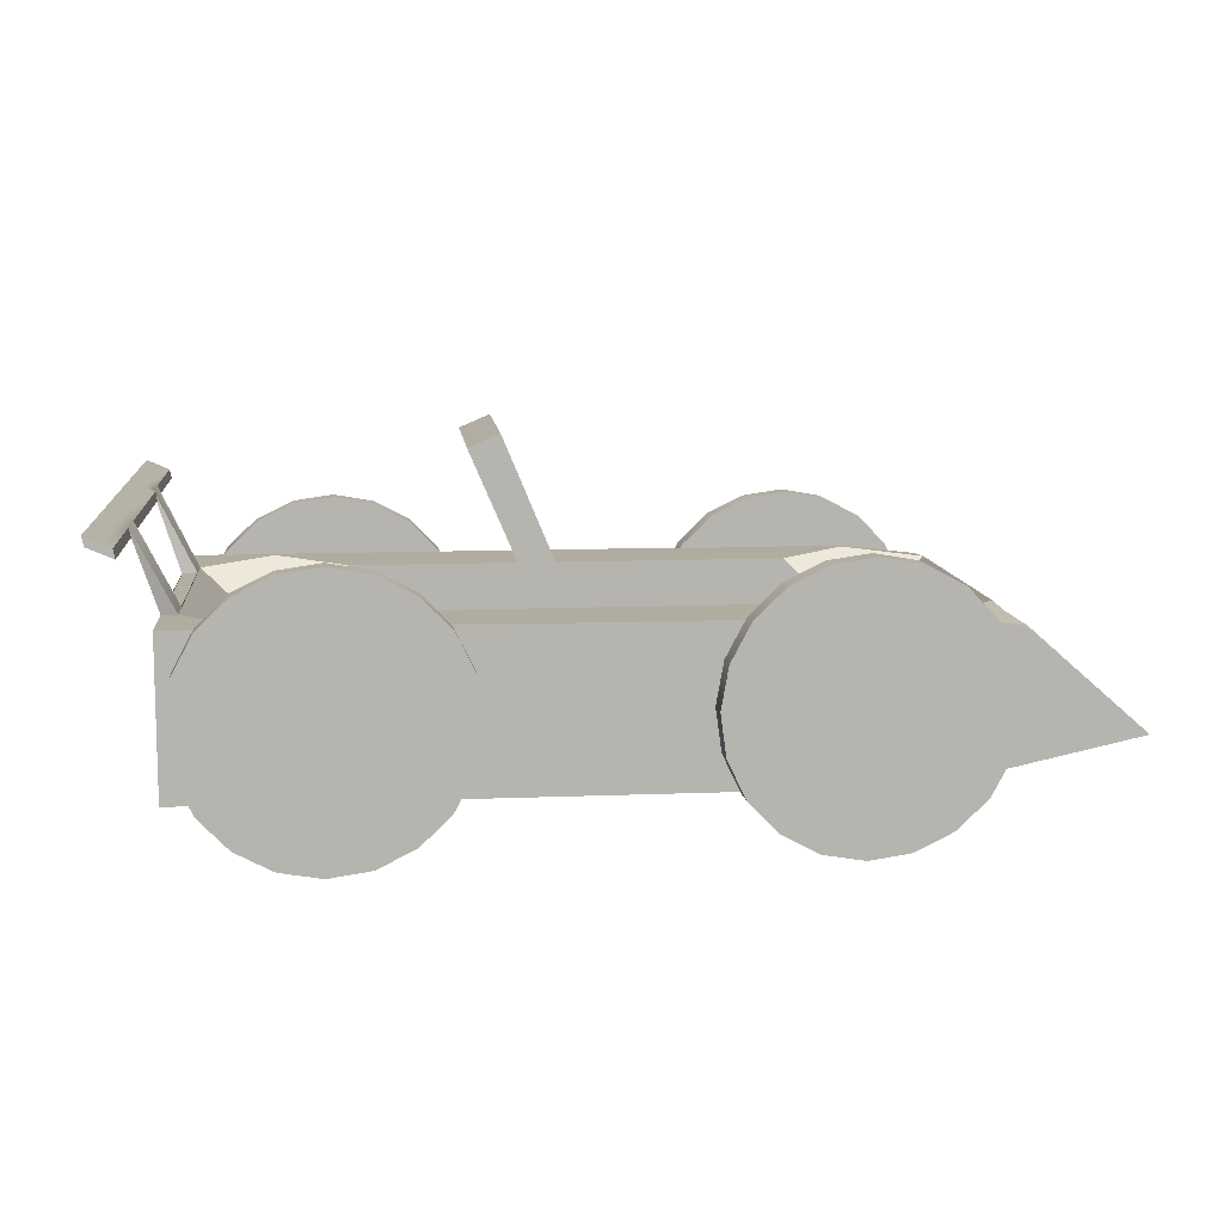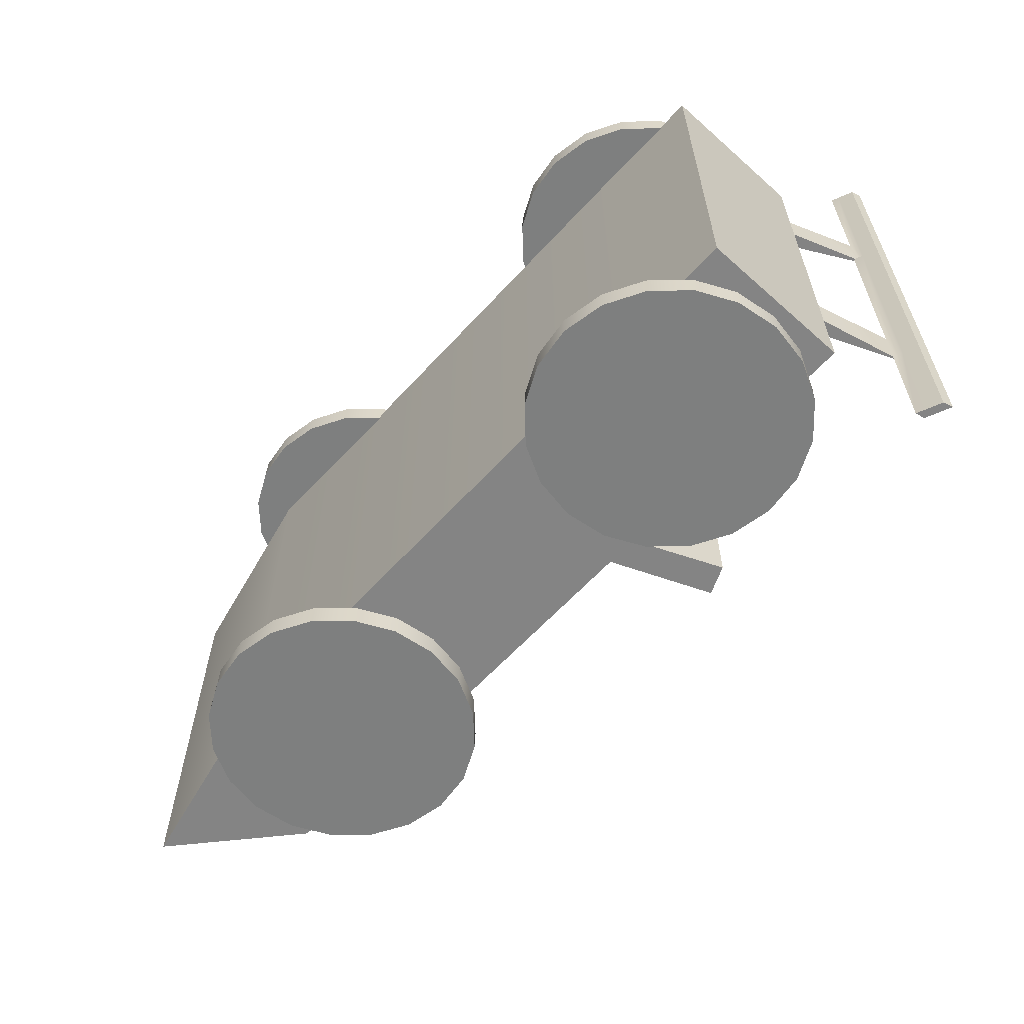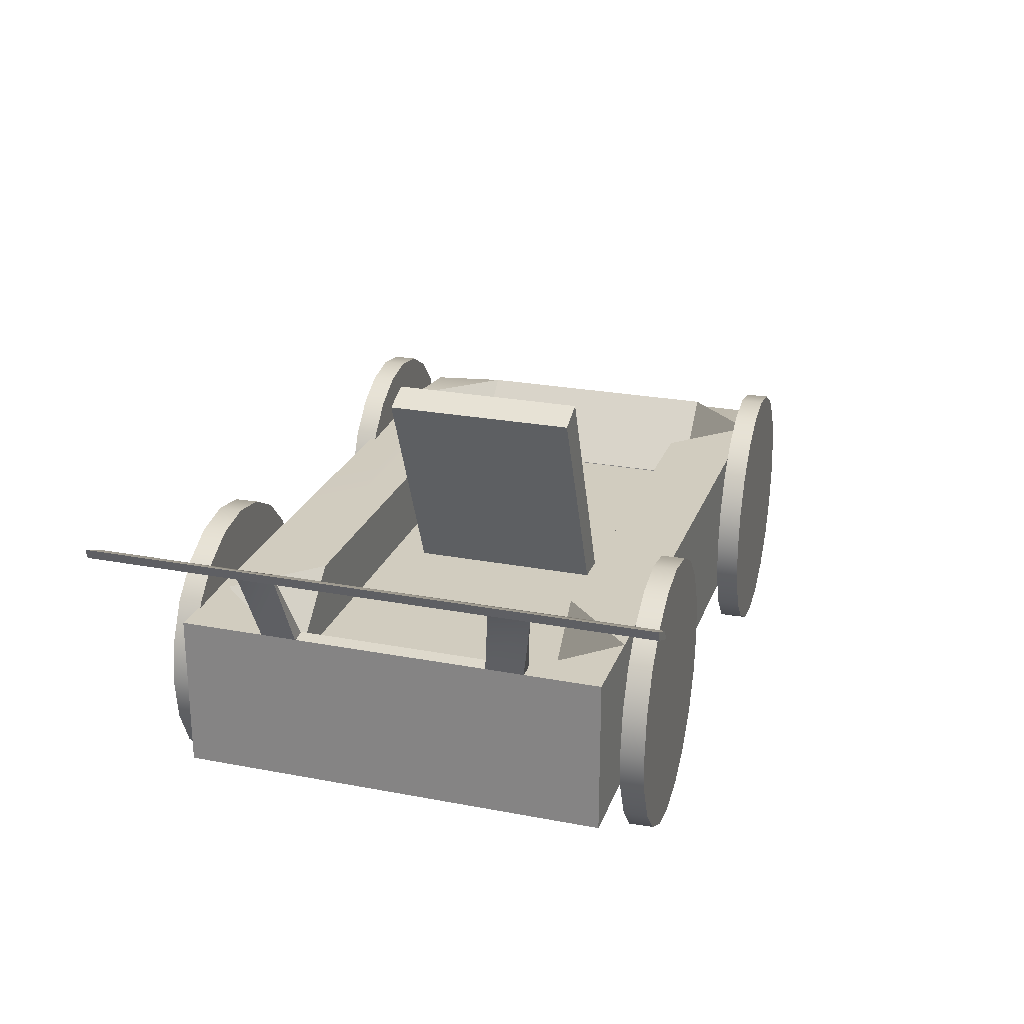
<metadata>
{"format":"obj","ext":"obj","renderer":"f3d","projection":"perspective","resolution":1024,"background":"white","views":[{"elev":10.1,"azim":174.1,"up":"+Y"},{"elev":-61.4,"azim":47.8,"up":"+Z"},{"elev":24.2,"azim":107.5,"up":"+Y"}]}
</metadata>
<code>
g default
v 0.9 0.1174 0.5166
v 0.8606 0.03608 0.5178
v 0.798 -0.02907 0.52
v 0.7184 -0.07168 0.5228
v 0.6295 -0.08758 0.5261
v 0.54 -0.07522 0.5294
v 0.4588 -0.03579 0.5324
v 0.3937 0.02683 0.535
v 0.3511 0.1065 0.5367
v 0.3352 0.1955 0.5375
v 0.3476 0.285 0.5372
v 0.387 0.3663 0.5359
v 0.4496 0.4315 0.5338
v 0.5292 0.4741 0.5309
v 0.6181 0.49 0.5277
v 0.7076 0.4776 0.5244
v 0.7888 0.4382 0.5213
v 0.8539 0.3756 0.5188
v 0.8965 0.2959 0.5171
v 0.9124 0.2069 0.5163
v 0.8982 0.1175 0.467
v 0.8588 0.03619 0.4682
v 0.7962 -0.02897 0.4704
v 0.7166 -0.07158 0.4732
v 0.6277 -0.08748 0.4764
v 0.5382 -0.07511 0.4798
v 0.4569 -0.03568 0.4828
v 0.3918 0.02694 0.4854
v 0.3493 0.1066 0.4871
v 0.3334 0.1956 0.4879
v 0.3458 0.2851 0.4876
v 0.3852 0.3664 0.4863
v 0.4477 0.4316 0.4842
v 0.5274 0.4742 0.4813
v 0.6163 0.4901 0.4781
v 0.7057 0.4777 0.4748
v 0.787 0.4383 0.4717
v 0.8521 0.3757 0.4692
v 0.8947 0.296 0.4675
v 0.9106 0.207 0.4667
v 0.6238 0.2012 0.5269
v 0.622 0.2013 0.4773
v -0.9419 0.1281 0.473
v 0.9303 0.03625 0.473
v -0.6938 0.3458 0.473
v 0.9303 0.3663 0.473
v -0.6938 0.3458 -0.4373
v 0.9303 0.3663 -0.4373
v -0.9419 0.1281 -0.4373
v 0.9303 0.03625 -0.4373
v -0.6938 0.3458 0.2938
v -0.9419 0.1281 0.2938
v 0.9303 0.03625 0.2938
v 0.9303 0.3663 0.2938
v -0.6938 0.3458 -0.2765
v -0.9419 0.1281 -0.2765
v 0.9303 0.03625 -0.2765
v 0.9303 0.3663 -0.2765
v -0.5181 0.3663 0.473
v -0.5181 0.03625 0.473
v -0.5181 0.03625 0.2938
v -0.5181 0.03625 -0.2765
v -0.5181 0.03625 -0.4373
v -0.5181 0.3663 -0.4373
v 0.746 0.3663 0.473
v 0.746 0.03625 0.473
v 0.746 0.03625 0.2938
v 0.746 0.03625 -0.2765
v 0.746 0.03625 -0.4373
v 0.746 0.3663 -0.4373
v 0.746 0.2133 0.2938
v -0.5181 0.2133 0.2938
v 0.746 0.2133 -0.2765
v -0.5181 0.2133 -0.2765
v -0.5181 0.2147 -0.2765
v -0.3574 0.3663 -0.2765
v -0.6697 0.3663 -0.2765
v -0.5181 0.2147 0.2938
v -0.6697 0.3663 0.2938
v -0.5181 0.3663 0.4546
v -0.3574 0.3663 0.2938
v 0.746 0.2147 -0.2765
v 0.8976 0.3663 -0.2765
v 0.5852 0.3663 -0.2765
v 0.746 0.2147 0.2938
v 0.5852 0.3663 0.2938
v 0.746 0.3663 0.4546
v 0.8976 0.3663 0.2938
v 0.1533 0.2133 -0.2765
v 0.1533 0.2133 0.2938
v 0.08293 0.2133 -0.2765
v 0.08293 0.2133 0.2938
v 0.08293 0.2133 0.2185
v 0.1533 0.2133 0.2185
v 0.746 0.2133 0.2185
v 0.746 0.2147 0.2185
v 0.8976 0.3663 0.2185
v 0.9303 0.3663 0.2185
v 0.9303 0.03625 0.2185
v 0.746 0.03625 0.2185
v -0.5181 0.03625 0.2185
v -0.9419 0.1281 0.2185
v -0.6938 0.3458 0.2185
v -0.6697 0.3663 0.2185
v -0.5181 0.2147 0.2185
v -0.5181 0.2133 0.2185
v 0.1533 0.2133 -0.1957
v 0.746 0.2133 -0.1957
v 0.746 0.2147 -0.1957
v 0.8976 0.3663 -0.1957
v 0.9303 0.3663 -0.1957
v 0.9303 0.03625 -0.1957
v 0.746 0.03625 -0.1957
v -0.5181 0.03625 -0.1957
v -0.9419 0.1281 -0.1957
v -0.6938 0.3458 -0.1957
v -0.6697 0.3663 -0.1957
v -0.5181 0.2147 -0.1957
v -0.5181 0.2133 -0.1957
v 0.08293 0.2133 -0.1957
v 0.2831 0.6941 0.2185
v 0.3479 0.6667 0.2185
v 0.3479 0.6667 -0.1957
v 0.2831 0.6941 -0.1957
v 0.8978 0.3689 -0.1957
v 0.9301 0.3636 -0.1957
v 0.8978 0.3689 0.2185
v 0.9301 0.3636 0.2185
v 0.8976 0.3663 -0.2765
v 0.8976 0.3663 -0.1957
v 0.9303 0.3663 -0.1957
v 0.9303 0.3663 -0.2765
v 0.8976 0.3663 0.2185
v 0.9303 0.3663 0.2185
v 0.8976 0.3663 0.2938
v 0.9303 0.3663 0.2938
v 1.002 0.547 -0.3049
v 1.002 0.547 -0.2166
v 0.9962 0.5263 -0.2166
v 0.9962 0.5263 -0.3049
v 1.002 0.547 0.2365
v 0.9962 0.5263 0.2365
v 1.002 0.547 0.3188
v 0.9962 0.5263 0.3188
v 0.98 0.5194 0.2365
v 0.98 0.5194 0.3188
v 0.9842 0.5392 0.3188
v 0.9842 0.5392 0.2365
v 0.9767 0.518 -0.2166
v 0.9807 0.5377 -0.2166
v 0.9807 0.5377 -0.3049
v 0.9767 0.518 -0.3049
v 0.9767 0.518 0.2375
v 0.9807 0.5377 0.2375
v 0.9962 0.5263 0.2375
v 1.002 0.547 0.2375
v 0.98 0.5194 0.6261
v 0.9842 0.5392 0.6261
v 0.9962 0.5263 0.6261
v 1.002 0.547 0.6261
v 0.9807 0.5377 -0.5729
v 0.9767 0.518 -0.5729
v 1.002 0.547 -0.5729
v 0.9962 0.5263 -0.5729
v 1.034 0.5611 -0.3049
v 1.034 0.5611 -0.2166
v 1.029 0.5405 -0.2166
v 1.029 0.5405 -0.3049
v 1.034 0.5611 0.2375
v 1.029 0.5405 0.2375
v 1.029 0.5405 -0.5729
v 1.034 0.5611 -0.5729
v 1.034 0.5611 0.2365
v 1.029 0.5405 0.2365
v 1.034 0.5611 0.3188
v 1.029 0.5405 0.3188
v 1.034 0.5611 0.6261
v 1.029 0.5405 0.6261
v -0.1104 0.1174 -0.4606
v -0.1498 0.03608 -0.4593
v -0.2124 -0.02907 -0.4572
v -0.292 -0.07168 -0.4543
v -0.3809 -0.08758 -0.4511
v -0.4704 -0.07522 -0.4478
v -0.5516 -0.03579 -0.4447
v -0.6167 0.02683 -0.4422
v -0.6593 0.1065 -0.4405
v -0.6752 0.1955 -0.4397
v -0.6628 0.285 -0.44
v -0.6234 0.3663 -0.4412
v -0.5608 0.4315 -0.4434
v -0.4812 0.4741 -0.4462
v -0.3923 0.49 -0.4495
v -0.3028 0.4776 -0.4528
v -0.2216 0.4382 -0.4558
v -0.1565 0.3756 -0.4584
v -0.1139 0.2959 -0.4601
v -0.09802 0.2069 -0.4609
v -0.1122 0.1175 -0.5102
v -0.1516 0.03619 -0.5089
v -0.2142 -0.02897 -0.5068
v -0.2938 -0.07158 -0.504
v -0.3827 -0.08748 -0.5007
v -0.4722 -0.07511 -0.4974
v -0.5535 -0.03568 -0.4943
v -0.6186 0.02694 -0.4918
v -0.6611 0.1066 -0.4901
v -0.677 0.1956 -0.4893
v -0.6647 0.2851 -0.4896
v -0.6253 0.3664 -0.4908
v -0.5627 0.4316 -0.493
v -0.483 0.4742 -0.4958
v -0.3941 0.4901 -0.4991
v -0.3047 0.4777 -0.5024
v -0.2234 0.4383 -0.5054
v -0.1583 0.3757 -0.508
v -0.1157 0.296 -0.5097
v -0.09984 0.207 -0.5105
v -0.3866 0.2012 -0.4503
v -0.3884 0.2013 -0.4999
v -0.1104 0.1174 0.5086
v -0.1498 0.03608 0.5099
v -0.2124 -0.02907 0.512
v -0.292 -0.07168 0.5149
v -0.3809 -0.08758 0.5181
v -0.4704 -0.07522 0.5214
v -0.5516 -0.03579 0.5245
v -0.6167 0.02683 0.527
v -0.6593 0.1065 0.5287
v -0.6752 0.1955 0.5295
v -0.6628 0.285 0.5292
v -0.6234 0.3663 0.528
v -0.5608 0.4315 0.5258
v -0.4812 0.4741 0.523
v -0.3923 0.49 0.5197
v -0.3028 0.4776 0.5164
v -0.2216 0.4382 0.5134
v -0.1565 0.3756 0.5108
v -0.1139 0.2959 0.5091
v -0.09802 0.2069 0.5083
v -0.1122 0.1175 0.459
v -0.1516 0.03619 0.4603
v -0.2142 -0.02897 0.4624
v -0.2938 -0.07158 0.4653
v -0.3827 -0.08748 0.4685
v -0.4722 -0.07511 0.4718
v -0.5535 -0.03568 0.4749
v -0.6186 0.02694 0.4774
v -0.6611 0.1066 0.4791
v -0.677 0.1956 0.4799
v -0.6647 0.2851 0.4796
v -0.6253 0.3664 0.4784
v -0.5627 0.4316 0.4762
v -0.483 0.4742 0.4734
v -0.3941 0.4901 0.4701
v -0.3047 0.4777 0.4668
v -0.2234 0.4383 0.4638
v -0.1583 0.3757 0.4612
v -0.1157 0.296 0.4595
v -0.09984 0.207 0.4587
v -0.3866 0.2012 0.5189
v -0.3884 0.2013 0.4693
v -0.1104 0.1174 0.5086
v -0.1498 0.03608 0.5099
v -0.2124 -0.02907 0.512
v -0.292 -0.07168 0.5149
v -0.3809 -0.08758 0.5181
v -0.4704 -0.07522 0.5214
v -0.5516 -0.03579 0.5245
v -0.6167 0.02683 0.527
v -0.6593 0.1065 0.5287
v -0.6752 0.1955 0.5295
v -0.6628 0.285 0.5292
v -0.6234 0.3663 0.528
v -0.5608 0.4315 0.5258
v -0.4812 0.4741 0.523
v -0.3923 0.49 0.5197
v -0.3028 0.4776 0.5164
v -0.2216 0.4382 0.5134
v -0.1565 0.3756 0.5108
v -0.1139 0.2959 0.5091
v -0.09802 0.2069 0.5083
v -0.1122 0.1175 0.459
v -0.1516 0.03619 0.4603
v -0.2142 -0.02897 0.4624
v -0.2938 -0.07158 0.4653
v -0.3827 -0.08748 0.4685
v -0.4722 -0.07511 0.4718
v -0.5535 -0.03568 0.4749
v -0.6186 0.02694 0.4774
v -0.6611 0.1066 0.4791
v -0.677 0.1956 0.4799
v -0.6647 0.2851 0.4796
v -0.6253 0.3664 0.4784
v -0.5627 0.4316 0.4762
v -0.483 0.4742 0.4734
v -0.3941 0.4901 0.4701
v -0.3047 0.4777 0.4668
v -0.2234 0.4383 0.4638
v -0.1583 0.3757 0.4612
v -0.1157 0.296 0.4595
v -0.09984 0.207 0.4587
v -0.3866 0.2012 0.5189
v -0.3884 0.2013 0.4693
v 0.9 0.1174 -0.4742
v 0.8606 0.03608 -0.4729
v 0.798 -0.02907 -0.4708
v 0.7184 -0.07168 -0.4679
v 0.6295 -0.08758 -0.4647
v 0.54 -0.07522 -0.4614
v 0.4588 -0.03579 -0.4583
v 0.3937 0.02683 -0.4558
v 0.3511 0.1065 -0.4541
v 0.3352 0.1955 -0.4533
v 0.3476 0.285 -0.4536
v 0.387 0.3663 -0.4548
v 0.4496 0.4315 -0.457
v 0.5292 0.4741 -0.4598
v 0.6181 0.49 -0.4631
v 0.7076 0.4776 -0.4664
v 0.7888 0.4382 -0.4694
v 0.8539 0.3756 -0.472
v 0.8965 0.2959 -0.4737
v 0.9124 0.2069 -0.4745
v 0.8982 0.1175 -0.5238
v 0.8588 0.03619 -0.5225
v 0.7962 -0.02897 -0.5204
v 0.7166 -0.07158 -0.5175
v 0.6277 -0.08748 -0.5143
v 0.5382 -0.07511 -0.511
v 0.4569 -0.03568 -0.5079
v 0.3918 0.02694 -0.5054
v 0.3493 0.1066 -0.5037
v 0.3334 0.1956 -0.5029
v 0.3458 0.2851 -0.5032
v 0.3852 0.3664 -0.5044
v 0.4477 0.4316 -0.5066
v 0.5274 0.4742 -0.5094
v 0.6163 0.4901 -0.5127
v 0.7057 0.4777 -0.516
v 0.787 0.4383 -0.519
v 0.8521 0.3757 -0.5216
v 0.8947 0.296 -0.5233
v 0.9106 0.207 -0.5241
v 0.6238 0.2012 -0.4639
v 0.622 0.2013 -0.5135
g pCylinder6
f 1 2 22 21
f 2 3 23 22
f 3 4 24 23
f 4 5 25 24
f 5 6 26 25
f 6 7 27 26
f 7 8 28 27
f 8 9 29 28
f 9 10 30 29
f 10 11 31 30
f 11 12 32 31
f 12 13 33 32
f 13 14 34 33
f 14 15 35 34
f 15 16 36 35
f 16 17 37 36
f 17 18 38 37
f 18 19 39 38
f 19 20 40 39
f 20 1 21 40
f 2 1 41
f 3 2 41
f 4 3 41
f 5 4 41
f 6 5 41
f 7 6 41
f 8 7 41
f 9 8 41
f 10 9 41
f 11 10 41
f 12 11 41
f 13 12 41
f 14 13 41
f 15 14 41
f 16 15 41
f 17 16 41
f 18 17 41
f 19 18 41
f 20 19 41
f 1 20 41
f 21 22 42
f 22 23 42
f 23 24 42
f 24 25 42
f 25 26 42
f 26 27 42
f 27 28 42
f 28 29 42
f 29 30 42
f 30 31 42
f 31 32 42
f 32 33 42
f 33 34 42
f 34 35 42
f 35 36 42
f 36 37 42
f 37 38 42
f 38 39 42
f 39 40 42
f 40 21 42
f 66 44 46 65
f 65 46 54 88 87
f 70 48 50 69
f 67 53 44 66
f 44 53 54 46
f 52 43 45 51
f 56 115 116 55
f 68 57 112 113
f 111 112 57 58
f 165 166 167 168
f 49 56 55 47
f 69 50 57 68
f 58 57 50 48
f 70 83 58 48
f 116 117 77 55
f 45 59 80 79 51
f 43 60 59 45
f 52 61 60 43
f 56 62 114 115
f 49 63 62 56
f 47 64 63 49
f 55 77 64 47
f 107 108 73 89
f 59 65 87 86 81 80
f 60 66 65 59
f 61 67 66 60
f 62 68 113 114
f 63 69 68 62
f 64 70 69 63
f 64 76 84 70
f 109 82 73 108
f 75 118 119 74
f 78 81 86 85 71 90 92 72
f 82 84 76 75 74 91 89 73
f 75 77 117 118
f 83 82 109 110
f 75 76 64 77
f 78 79 80 81
f 82 83 70 84
f 85 86 87 88
f 120 107 89 91
f 119 120 91 74
f 92 90 94 93
f 90 71 95 94
f 85 96 95 71
f 97 96 85 88
f 174 173 175 176
f 54 53 99 98
f 100 99 53 67
f 101 100 67 61
f 102 101 61 52
f 103 102 52 51
f 51 79 104 103
f 105 104 79 78
f 106 105 78 72
f 72 92 93 106
f 94 95 108 107
f 96 109 108 95
f 110 109 96 97
f 126 125 127 128
f 98 99 112 111
f 113 112 99 100
f 114 113 100 101
f 115 114 101 102
f 116 115 102 103
f 103 104 117 116
f 118 117 104 105
f 119 118 105 106
f 106 93 120 119
f 121 122 123 124
f 93 94 122 121
f 94 107 123 122
f 107 120 124 123
f 120 93 121 124
f 111 110 125 126
f 110 97 127 125
f 97 98 128 127
f 98 111 126 128
f 83 110 130 129
f 110 111 131 130
f 111 58 132 131
f 58 83 129 132
f 98 97 133 134
f 97 88 135 133
f 88 54 136 135
f 54 98 134 136
f 129 130 150 151
f 130 131 149 150
f 131 132 152 149
f 132 129 151 152
f 134 133 148 145
f 133 135 147 148
f 135 136 146 147
f 136 134 145 146
f 146 145 142 144
f 158 157 159 160
f 148 147 143 141
f 145 148 141 142
f 154 153 155 156
f 151 150 138 137
f 162 161 163 164
f 149 152 140 139
f 150 149 153 154
f 149 139 155 153
f 167 166 169 170
f 138 150 154 156
f 147 146 157 158
f 146 144 159 157
f 176 175 177 178
f 143 147 158 160
f 152 151 161 162
f 151 137 163 161
f 165 168 171 172
f 140 152 162 164
f 137 138 166 165
f 139 140 168 167
f 138 156 169 166
f 156 155 170 169
f 155 139 167 170
f 140 164 171 168
f 164 163 172 171
f 163 137 165 172
f 142 141 173 174
f 141 143 175 173
f 144 142 174 176
f 143 160 177 175
f 160 159 178 177
f 159 144 176 178
f 179 180 200 199
f 180 181 201 200
f 181 182 202 201
f 182 183 203 202
f 183 184 204 203
f 184 185 205 204
f 185 186 206 205
f 186 187 207 206
f 187 188 208 207
f 188 189 209 208
f 189 190 210 209
f 190 191 211 210
f 191 192 212 211
f 192 193 213 212
f 193 194 214 213
f 194 195 215 214
f 195 196 216 215
f 196 197 217 216
f 197 198 218 217
f 198 179 199 218
f 180 179 219
f 181 180 219
f 182 181 219
f 183 182 219
f 184 183 219
f 185 184 219
f 186 185 219
f 187 186 219
f 188 187 219
f 189 188 219
f 190 189 219
f 191 190 219
f 192 191 219
f 193 192 219
f 194 193 219
f 195 194 219
f 196 195 219
f 197 196 219
f 198 197 219
f 179 198 219
f 199 200 220
f 200 201 220
f 201 202 220
f 202 203 220
f 203 204 220
f 204 205 220
f 205 206 220
f 206 207 220
f 207 208 220
f 208 209 220
f 209 210 220
f 210 211 220
f 211 212 220
f 212 213 220
f 213 214 220
f 214 215 220
f 215 216 220
f 216 217 220
f 217 218 220
f 218 199 220
f 221 222 242 241
f 222 223 243 242
f 223 224 244 243
f 224 225 245 244
f 225 226 246 245
f 226 227 247 246
f 227 228 248 247
f 228 229 249 248
f 229 230 250 249
f 230 231 251 250
f 231 232 252 251
f 232 233 253 252
f 233 234 254 253
f 234 235 255 254
f 235 236 256 255
f 236 237 257 256
f 237 238 258 257
f 238 239 259 258
f 239 240 260 259
f 240 221 241 260
f 222 221 261
f 223 222 261
f 224 223 261
f 225 224 261
f 226 225 261
f 227 226 261
f 228 227 261
f 229 228 261
f 230 229 261
f 231 230 261
f 232 231 261
f 233 232 261
f 234 233 261
f 235 234 261
f 236 235 261
f 237 236 261
f 238 237 261
f 239 238 261
f 240 239 261
f 221 240 261
f 241 242 262
f 242 243 262
f 243 244 262
f 244 245 262
f 245 246 262
f 246 247 262
f 247 248 262
f 248 249 262
f 249 250 262
f 250 251 262
f 251 252 262
f 252 253 262
f 253 254 262
f 254 255 262
f 255 256 262
f 256 257 262
f 257 258 262
f 258 259 262
f 259 260 262
f 260 241 262
f 263 264 284 283
f 264 265 285 284
f 265 266 286 285
f 266 267 287 286
f 267 268 288 287
f 268 269 289 288
f 269 270 290 289
f 270 271 291 290
f 271 272 292 291
f 272 273 293 292
f 273 274 294 293
f 274 275 295 294
f 275 276 296 295
f 276 277 297 296
f 277 278 298 297
f 278 279 299 298
f 279 280 300 299
f 280 281 301 300
f 281 282 302 301
f 282 263 283 302
f 264 263 303
f 265 264 303
f 266 265 303
f 267 266 303
f 268 267 303
f 269 268 303
f 270 269 303
f 271 270 303
f 272 271 303
f 273 272 303
f 274 273 303
f 275 274 303
f 276 275 303
f 277 276 303
f 278 277 303
f 279 278 303
f 280 279 303
f 281 280 303
f 282 281 303
f 263 282 303
f 283 284 304
f 284 285 304
f 285 286 304
f 286 287 304
f 287 288 304
f 288 289 304
f 289 290 304
f 290 291 304
f 291 292 304
f 292 293 304
f 293 294 304
f 294 295 304
f 295 296 304
f 296 297 304
f 297 298 304
f 298 299 304
f 299 300 304
f 300 301 304
f 301 302 304
f 302 283 304
f 305 306 326 325
f 306 307 327 326
f 307 308 328 327
f 308 309 329 328
f 309 310 330 329
f 310 311 331 330
f 311 312 332 331
f 312 313 333 332
f 313 314 334 333
f 314 315 335 334
f 315 316 336 335
f 316 317 337 336
f 317 318 338 337
f 318 319 339 338
f 319 320 340 339
f 320 321 341 340
f 321 322 342 341
f 322 323 343 342
f 323 324 344 343
f 324 305 325 344
f 306 305 345
f 307 306 345
f 308 307 345
f 309 308 345
f 310 309 345
f 311 310 345
f 312 311 345
f 313 312 345
f 314 313 345
f 315 314 345
f 316 315 345
f 317 316 345
f 318 317 345
f 319 318 345
f 320 319 345
f 321 320 345
f 322 321 345
f 323 322 345
f 324 323 345
f 305 324 345
f 325 326 346
f 326 327 346
f 327 328 346
f 328 329 346
f 329 330 346
f 330 331 346
f 331 332 346
f 332 333 346
f 333 334 346
f 334 335 346
f 335 336 346
f 336 337 346
f 337 338 346
f 338 339 346
f 339 340 346
f 340 341 346
f 341 342 346
f 342 343 346
f 343 344 346
f 344 325 346

</code>
